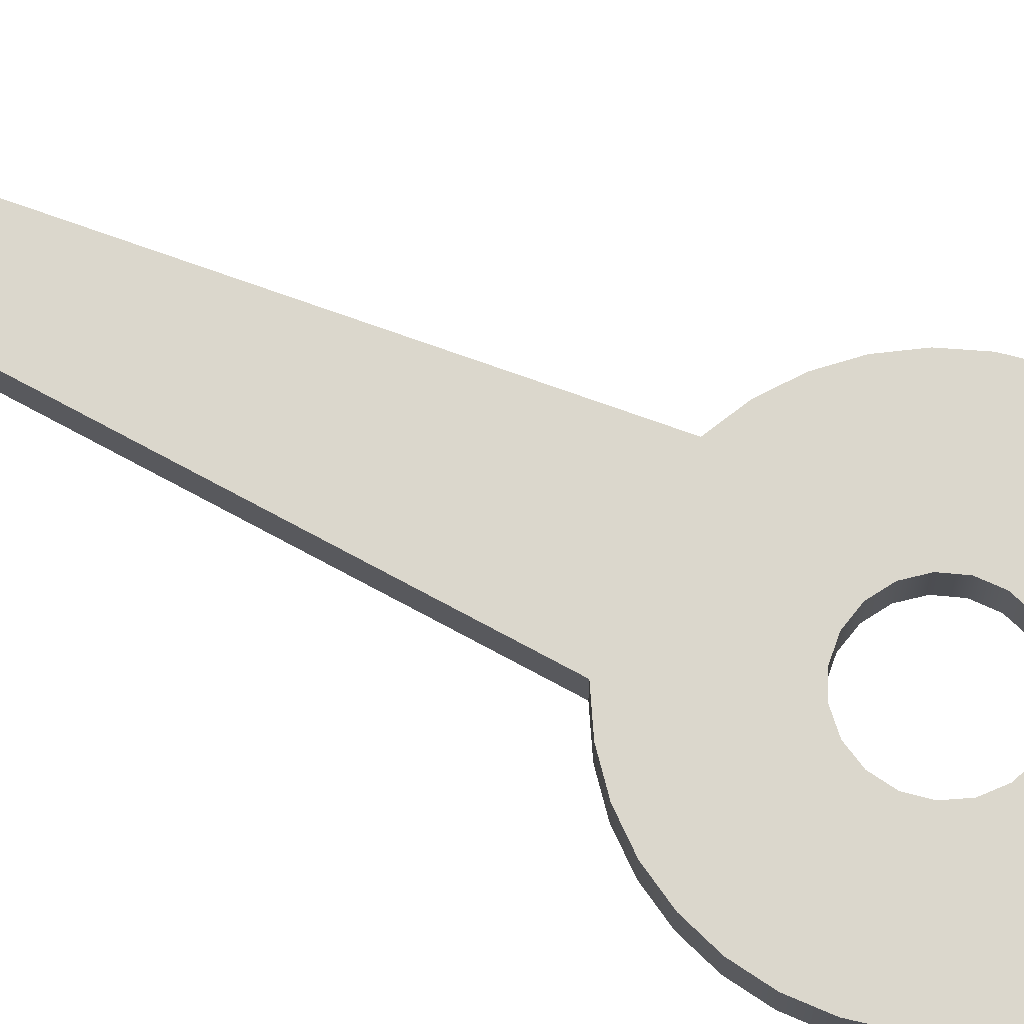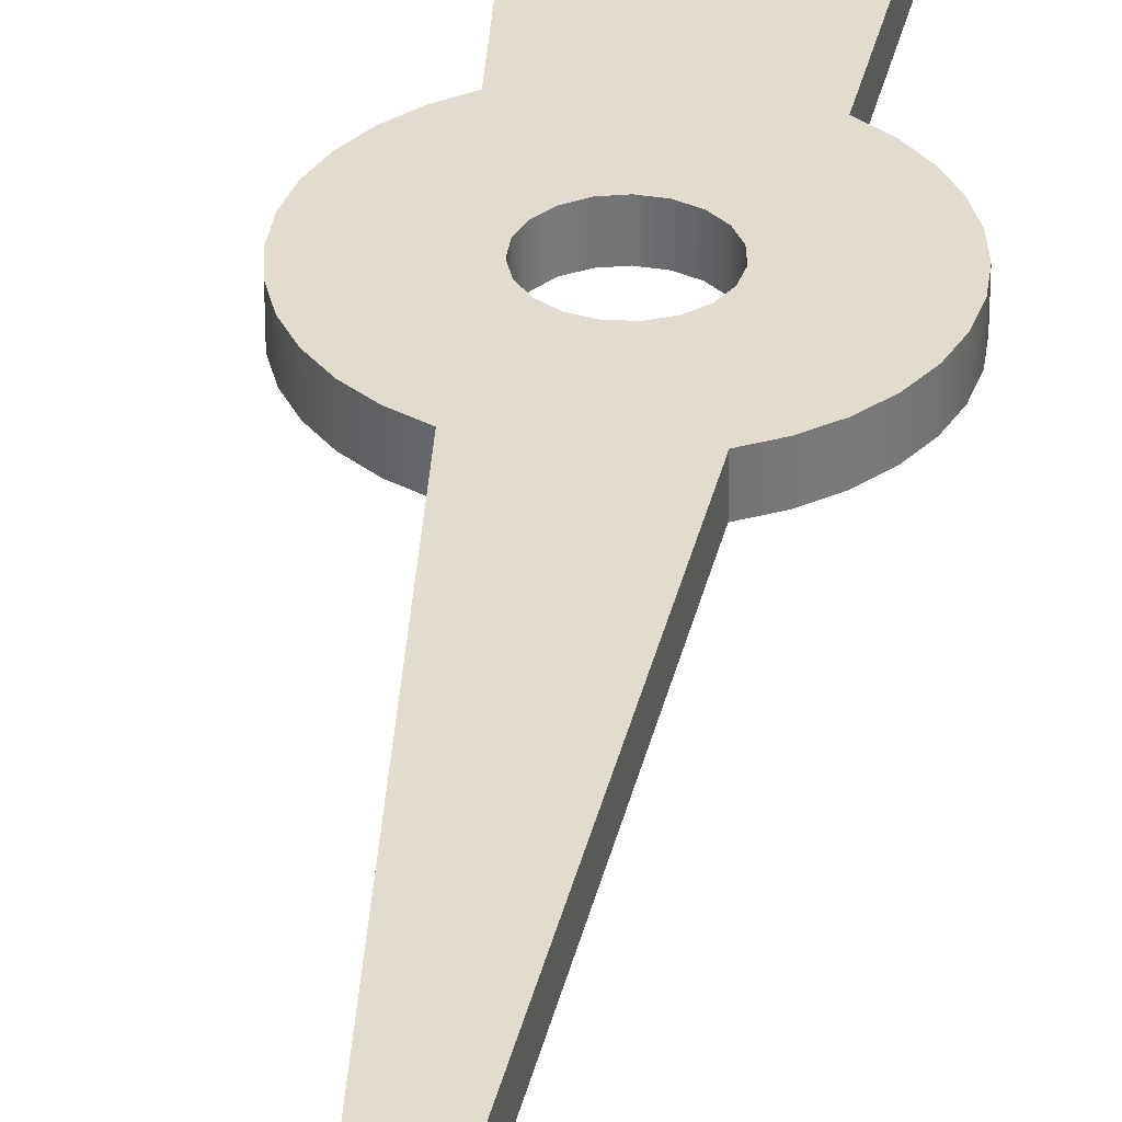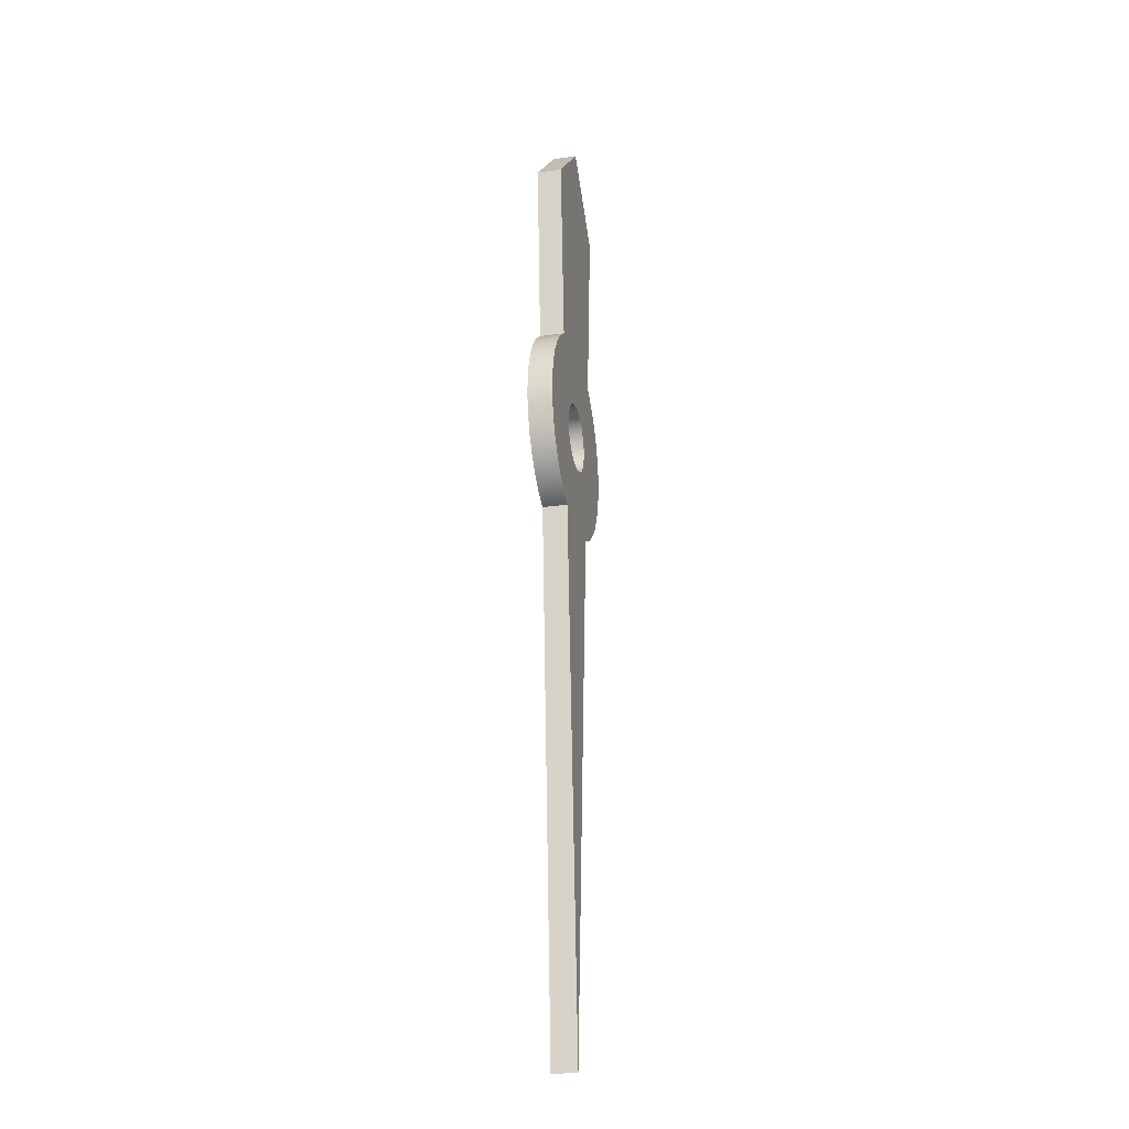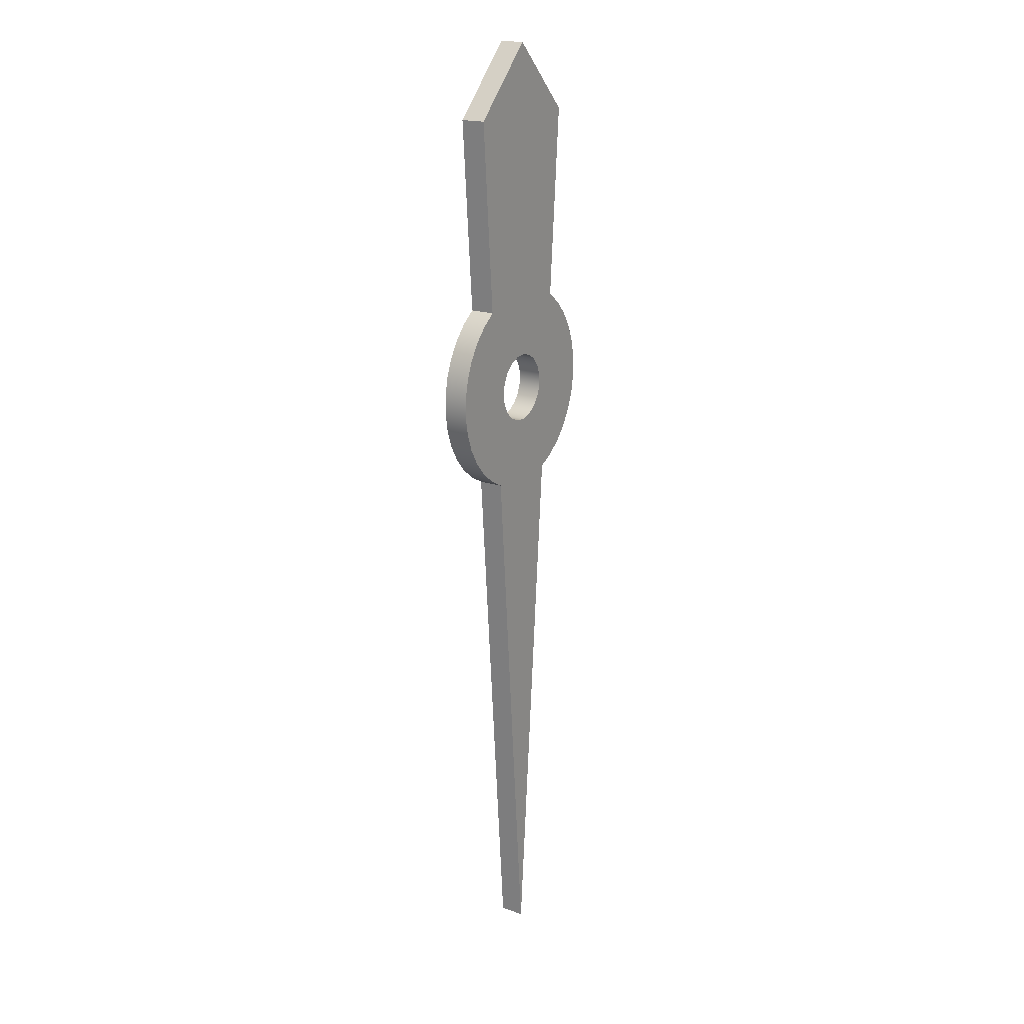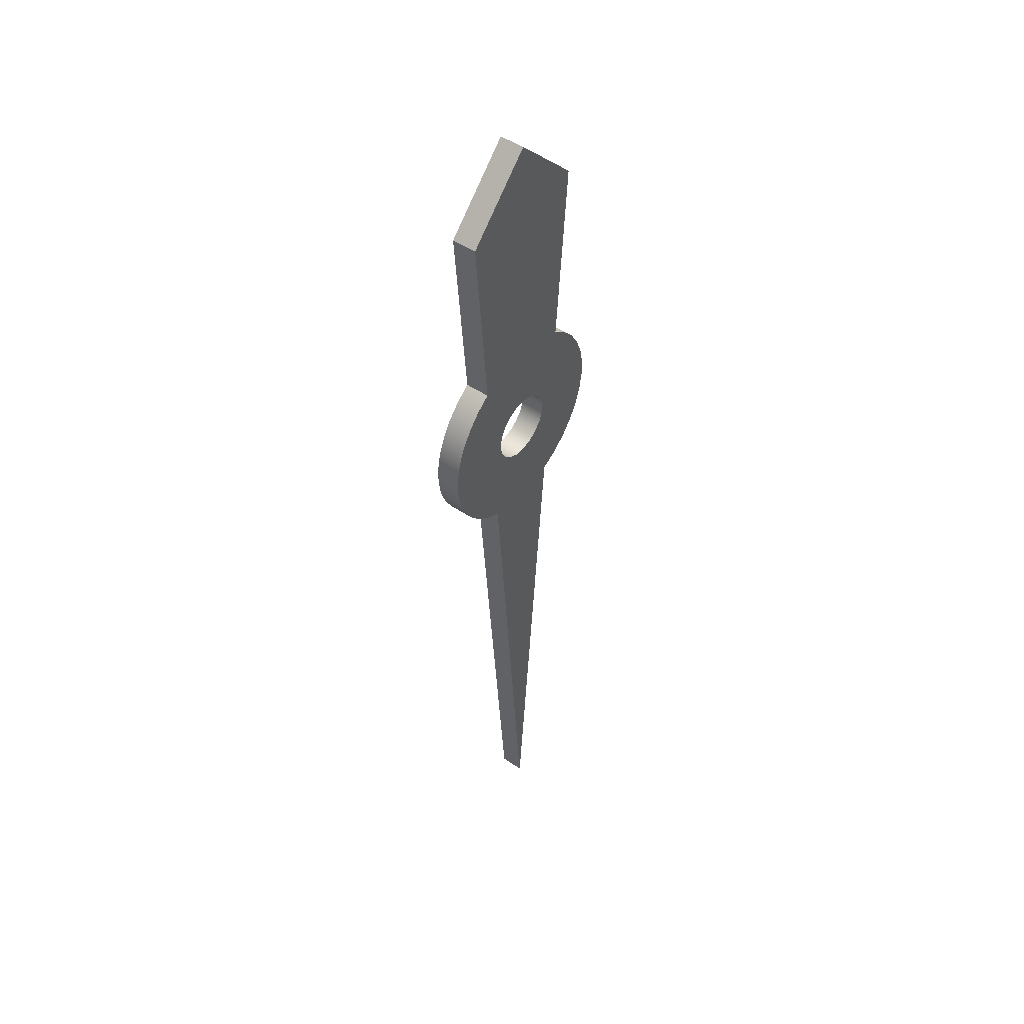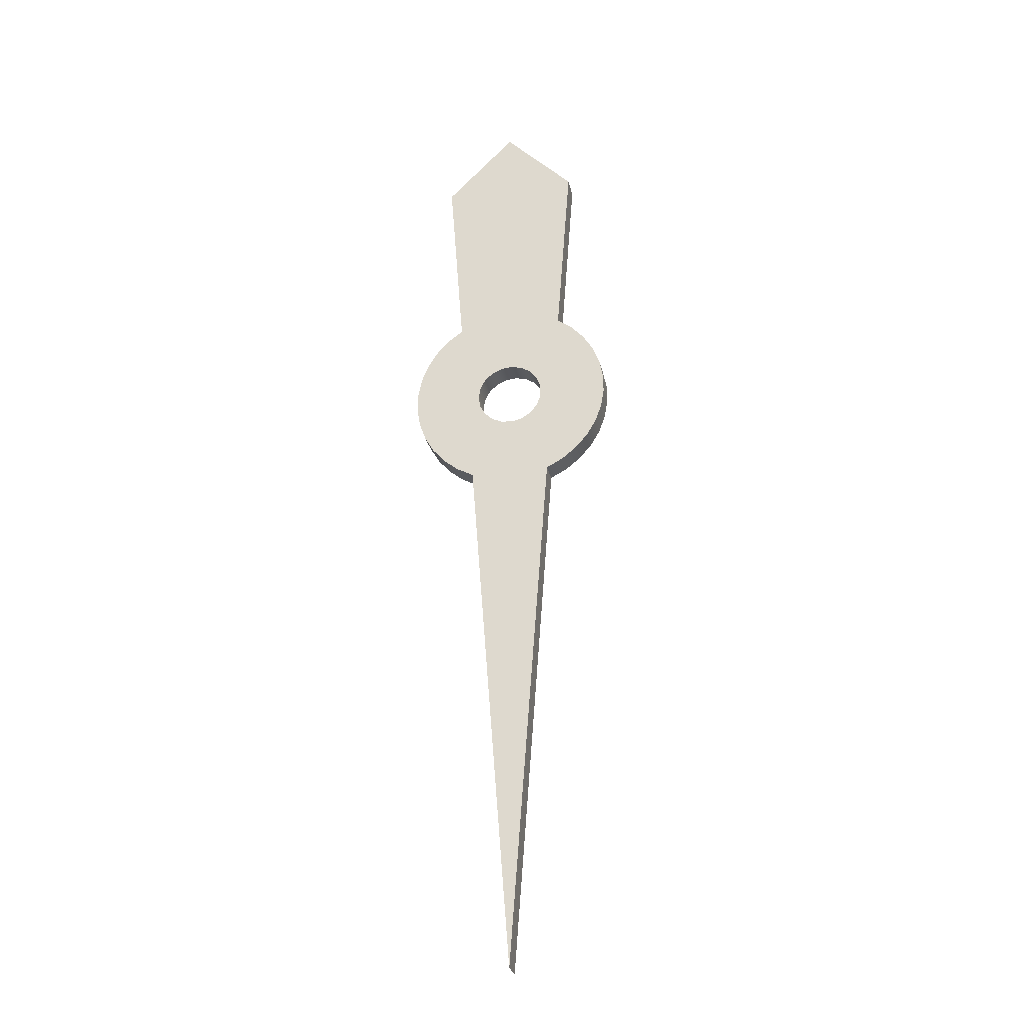
<metadata>
{"format":"obj","ext":"obj","renderer":"f3d","projection":"perspective","resolution":1024,"background":"white","views":[{"elev":73.3,"azim":-65.9,"up":"+Y"},{"elev":34.0,"azim":-172.2,"up":"+Y"},{"elev":-26.1,"azim":-77.0,"up":"+Z"},{"elev":19.0,"azim":-57.4,"up":"+Z"},{"elev":49.0,"azim":-53.1,"up":"+Z"},{"elev":-27.3,"azim":12.1,"up":"+Z"}]}
</metadata>
<code>
v -22.6 0.07 1.225e-17
v -22.59 0.07 0.03247
v -22.58 0.07 0.06142
v -22.55 0.07 0.08372
v -22.52 0.07 0.09694
v -22.49 0.07 0.09966
v -22.46 0.07 0.09158
v -22.43 0.07 0.07357
v -22.41 0.07 0.04759
v -22.4 0.07 0.01646
v -22.4 0.07 -0.01646
v -22.41 0.07 -0.04759
v -22.43 0.07 -0.07357
v -22.46 0.07 -0.09158
v -22.49 0.07 -0.09966
v -22.52 0.07 -0.09694
v -22.55 0.07 -0.08372
v -22.58 0.07 -0.06142
v -22.59 0.07 -0.03247
v -22.6 0 1.225e-17
v -22.59 0 -0.03247
v -22.58 0 -0.06142
v -22.55 0 -0.08372
v -22.52 0 -0.09694
v -22.49 0 -0.09966
v -22.46 0 -0.09158
v -22.43 0 -0.07357
v -22.41 0 -0.04759
v -22.4 0 -0.01646
v -22.4 0 0.01646
v -22.41 0 0.04759
v -22.43 0 0.07357
v -22.46 0 0.09158
v -22.49 0 0.09966
v -22.52 0 0.09694
v -22.55 0 0.08372
v -22.58 0 0.06142
v -22.59 0 0.03247
v -22.6 0.07 1.225e-17
v -22.6 0 1.225e-17
v -22.7 0 0.8
v -22.5 0 1
v -22.5 0.07 1
v -22.7 0.07 0.8
v -22.66 0 0.255
v -22.7 0 0.8
v -22.7 0.07 0.8
v -22.66 0.07 0.255
v -22.62 0 -0.2762
v -22.67 0 -0.2504
v -22.71 0 -0.2163
v -22.74 0 -0.1751
v -22.77 0 -0.128
v -22.79 0 -0.0768
v -22.8 0 -0.02301
v -22.8 0 0.03154
v -22.79 0 0.08505
v -22.77 0 0.1357
v -22.74 0 0.1819
v -22.7 0 0.2221
v -22.66 0 0.255
v -22.66 0.07 0.255
v -22.7 0.07 0.2221
v -22.74 0.07 0.1819
v -22.77 0.07 0.1357
v -22.79 0.07 0.08505
v -22.8 0.07 0.03154
v -22.8 0.07 -0.02301
v -22.79 0.07 -0.0768
v -22.77 0.07 -0.128
v -22.74 0.07 -0.1751
v -22.71 0.07 -0.2163
v -22.67 0.07 -0.2504
v -22.62 0.07 -0.2762
v -22.5 0 -1.8
v -22.62 0 -0.2762
v -22.62 0.07 -0.2762
v -22.5 0.07 -1.8
v -22.38 0 -0.2762
v -22.5 0 -1.8
v -22.5 0.07 -1.8
v -22.38 0.07 -0.2762
v -22.34 0 0.255
v -22.3 0 0.2221
v -22.26 0 0.1819
v -22.23 0 0.1357
v -22.21 0 0.08505
v -22.2 0 0.03154
v -22.2 0 -0.02301
v -22.21 0 -0.0768
v -22.23 0 -0.128
v -22.26 0 -0.1751
v -22.29 0 -0.2163
v -22.33 0 -0.2504
v -22.38 0 -0.2762
v -22.38 0.07 -0.2762
v -22.33 0.07 -0.2504
v -22.29 0.07 -0.2163
v -22.26 0.07 -0.1751
v -22.23 0.07 -0.128
v -22.21 0.07 -0.0768
v -22.2 0.07 -0.02301
v -22.2 0.07 0.03154
v -22.21 0.07 0.08505
v -22.23 0.07 0.1357
v -22.26 0.07 0.1819
v -22.3 0.07 0.2221
v -22.34 0.07 0.255
v -22.3 0 0.8
v -22.34 0 0.255
v -22.34 0.07 0.255
v -22.3 0.07 0.8
v -22.5 0 1
v -22.3 0 0.8
v -22.3 0.07 0.8
v -22.5 0.07 1
v -22.6 0.07 1.225e-17
v -22.59 0.07 -0.03247
v -22.58 0.07 -0.06142
v -22.55 0.07 -0.08372
v -22.52 0.07 -0.09694
v -22.49 0.07 -0.09966
v -22.46 0.07 -0.09158
v -22.43 0.07 -0.07357
v -22.41 0.07 -0.04759
v -22.4 0.07 -0.01646
v -22.4 0.07 0.01646
v -22.41 0.07 0.04759
v -22.43 0.07 0.07357
v -22.46 0.07 0.09158
v -22.49 0.07 0.09966
v -22.52 0.07 0.09694
v -22.55 0.07 0.08372
v -22.58 0.07 0.06142
v -22.59 0.07 0.03247
v -22.5 0.07 1
v -22.3 0.07 0.8
v -22.34 0.07 0.255
v -22.3 0.07 0.2221
v -22.26 0.07 0.1819
v -22.23 0.07 0.1357
v -22.21 0.07 0.08505
v -22.2 0.07 0.03154
v -22.2 0.07 -0.02301
v -22.21 0.07 -0.0768
v -22.23 0.07 -0.128
v -22.26 0.07 -0.1751
v -22.29 0.07 -0.2163
v -22.33 0.07 -0.2504
v -22.38 0.07 -0.2762
v -22.5 0.07 -1.8
v -22.62 0.07 -0.2762
v -22.67 0.07 -0.2504
v -22.71 0.07 -0.2163
v -22.74 0.07 -0.1751
v -22.77 0.07 -0.128
v -22.79 0.07 -0.0768
v -22.8 0.07 -0.02301
v -22.8 0.07 0.03154
v -22.79 0.07 0.08505
v -22.77 0.07 0.1357
v -22.74 0.07 0.1819
v -22.7 0.07 0.2221
v -22.66 0.07 0.255
v -22.7 0.07 0.8
v -22.6 0 1.225e-17
v -22.59 0 0.03247
v -22.58 0 0.06142
v -22.55 0 0.08372
v -22.52 0 0.09694
v -22.49 0 0.09966
v -22.46 0 0.09158
v -22.43 0 0.07357
v -22.41 0 0.04759
v -22.4 0 0.01646
v -22.4 0 -0.01646
v -22.41 0 -0.04759
v -22.43 0 -0.07357
v -22.46 0 -0.09158
v -22.49 0 -0.09966
v -22.52 0 -0.09694
v -22.55 0 -0.08372
v -22.58 0 -0.06142
v -22.59 0 -0.03247
v -22.3 0 0.8
v -22.5 0 1
v -22.7 0 0.8
v -22.66 0 0.255
v -22.7 0 0.2221
v -22.74 0 0.1819
v -22.77 0 0.1357
v -22.79 0 0.08505
v -22.8 0 0.03154
v -22.8 0 -0.02301
v -22.79 0 -0.0768
v -22.77 0 -0.128
v -22.74 0 -0.1751
v -22.71 0 -0.2163
v -22.67 0 -0.2504
v -22.62 0 -0.2762
v -22.5 0 -1.8
v -22.38 0 -0.2762
v -22.33 0 -0.2504
v -22.29 0 -0.2163
v -22.26 0 -0.1751
v -22.23 0 -0.128
v -22.21 0 -0.0768
v -22.2 0 -0.02301
v -22.2 0 0.03154
v -22.21 0 0.08505
v -22.23 0 0.1357
v -22.26 0 0.1819
v -22.3 0 0.2221
v -22.34 0 0.255
g 6f32b8b6-e2b0-11ea-b831-54bf646e7e1f
f 2 38 1
f 1 38 40
f 39 20 19
f 19 20 21
f 19 21 18
f 18 21 22
f 18 22 17
f 17 22 23
f 17 23 16
f 16 23 24
f 16 24 15
f 15 24 25
f 15 25 14
f 14 25 26
f 14 26 13
f 13 26 27
f 13 27 12
f 12 27 28
f 12 28 11
f 11 28 29
f 11 29 10
f 10 29 30
f 10 30 9
f 9 30 31
f 9 31 8
f 8 31 32
f 8 32 7
f 7 32 33
f 7 33 6
f 6 33 34
f 6 34 5
f 5 34 35
f 5 35 4
f 4 35 36
f 4 36 3
f 3 36 37
f 3 37 2
f 2 37 38
g 6f33555a-e2b0-11ea-9c0c-54bf646e7e1f
f 41 42 44
f 44 42 43
g 6f33f136-e2b0-11ea-97a8-54bf646e7e1f
f 45 46 48
f 48 46 47
g 6f348d62-e2b0-11ea-9e08-54bf646e7e1f
f 74 49 73
f 73 49 50
f 73 50 72
f 72 50 51
f 72 51 71
f 71 51 52
f 71 52 70
f 70 52 53
f 70 53 69
f 69 53 54
f 69 54 68
f 68 54 55
f 68 55 67
f 67 55 56
f 67 56 66
f 66 56 57
f 66 57 65
f 65 57 58
f 65 58 64
f 64 58 59
f 64 59 63
f 63 59 60
f 63 60 62
f 62 60 61
g 6f3529b4-e2b0-11ea-b9d8-54bf646e7e1f
f 75 76 78
f 78 76 77
g 6f35c5f6-e2b0-11ea-bc00-54bf646e7e1f
f 79 80 82
f 82 80 81
g 6f366234-e2b0-11ea-bb9c-54bf646e7e1f
f 108 83 107
f 107 83 84
f 107 84 106
f 106 84 85
f 106 85 105
f 105 85 86
f 105 86 104
f 104 86 87
f 104 87 103
f 103 87 88
f 103 88 102
f 102 88 89
f 102 89 101
f 101 89 90
f 101 90 100
f 100 90 91
f 100 91 99
f 99 91 92
f 99 92 98
f 98 92 93
f 98 93 97
f 97 93 94
f 97 94 96
f 96 94 95
g 6f372564-e2b0-11ea-bdff-54bf646e7e1f
f 109 110 112
f 112 110 111
g 6f37c19e-e2b0-11ea-aa3f-54bf646e7e1f
f 113 114 116
f 116 114 115
g 6f3884f0-e2b0-11ea-acb6-54bf646e7e1f
f 118 154 117
f 117 154 155
f 117 155 162
f 162 155 161
f 161 155 156
f 161 156 160
f 160 156 157
f 160 157 159
f 159 157 158
f 119 152 118
f 118 152 153
f 118 153 154
f 119 120 152
f 152 120 121
f 152 121 122
f 152 122 150
f 150 122 123
f 150 123 124
f 124 125 150
f 150 125 149
f 149 125 126
f 149 126 148
f 148 126 147
f 147 126 127
f 147 127 140
f 140 127 139
f 139 127 138
f 138 127 128
f 138 128 129
f 129 130 138
f 138 130 131
f 138 131 136
f 136 131 164
f 136 164 165
f 131 132 164
f 164 132 133
f 164 133 134
f 134 135 164
f 164 135 163
f 163 135 117
f 163 117 162
f 136 137 138
f 140 141 147
f 147 141 146
f 146 141 142
f 146 142 145
f 145 142 143
f 145 143 144
f 150 151 152
g 6f396f6e-e2b0-11ea-abce-54bf646e7e1f
f 167 189 166
f 166 189 190
f 166 190 197
f 197 190 191
f 197 191 196
f 196 191 192
f 196 192 195
f 195 192 193
f 195 193 194
f 189 167 188
f 188 167 168
f 188 168 169
f 169 170 188
f 188 170 171
f 188 171 186
f 186 171 214
f 186 214 185
f 171 172 214
f 214 172 173
f 214 173 174
f 174 175 214
f 214 175 213
f 213 175 212
f 212 175 205
f 212 205 211
f 211 205 206
f 211 206 210
f 210 206 207
f 210 207 209
f 209 207 208
f 175 176 205
f 205 176 204
f 204 176 203
f 203 176 177
f 203 177 202
f 202 177 178
f 202 178 179
f 179 180 202
f 202 180 200
f 202 200 201
f 180 181 200
f 200 181 182
f 200 182 183
f 183 184 200
f 200 184 199
f 199 184 198
f 198 184 166
f 198 166 197
f 186 187 188

</code>
